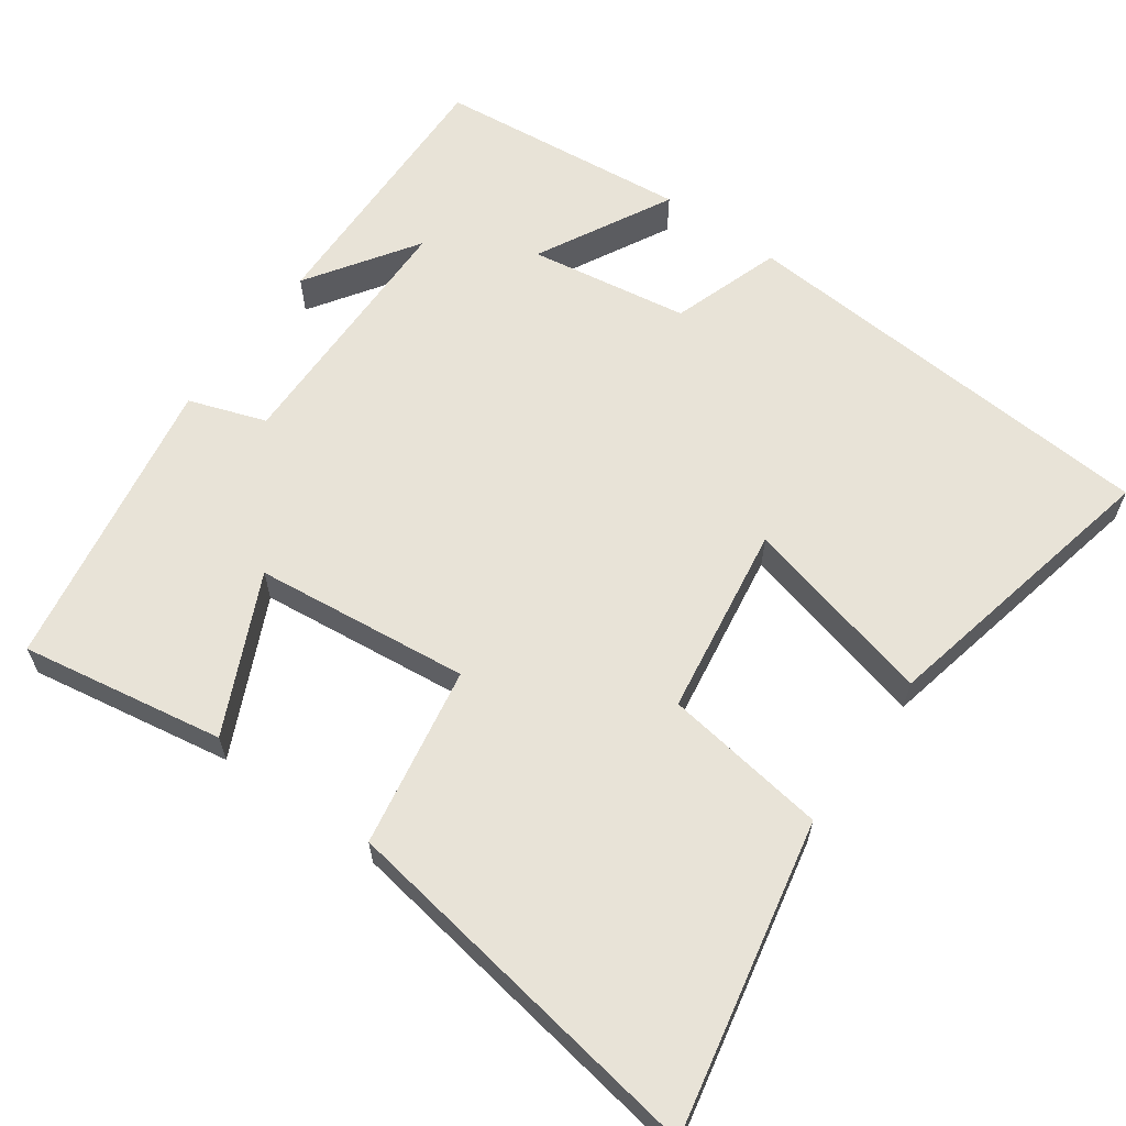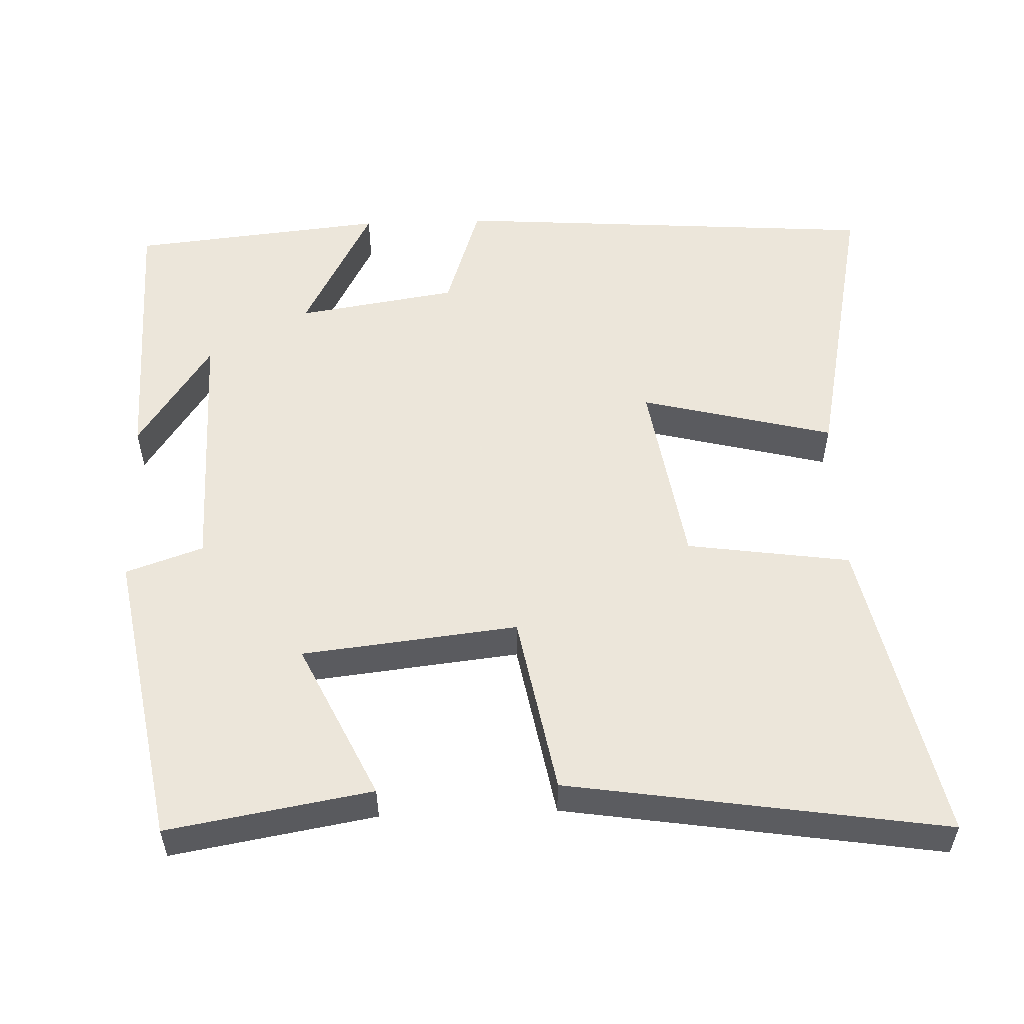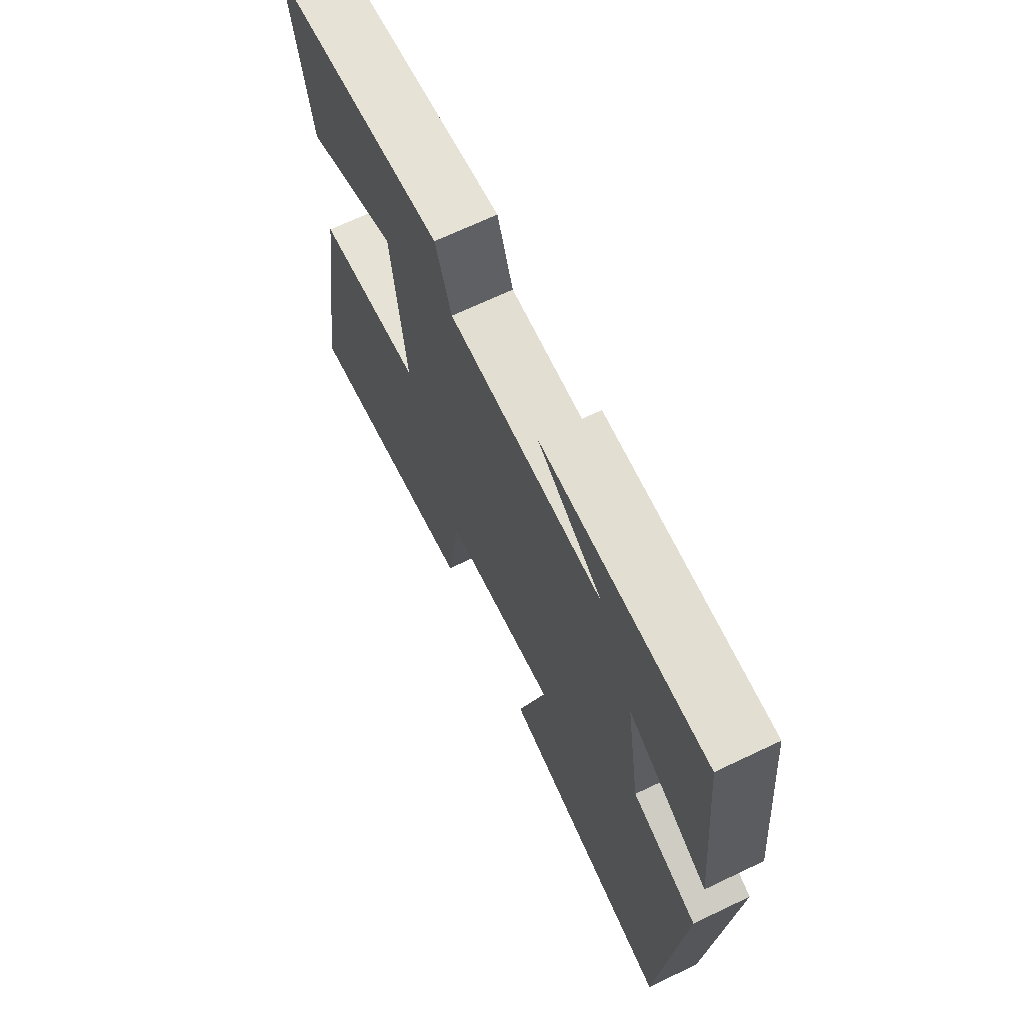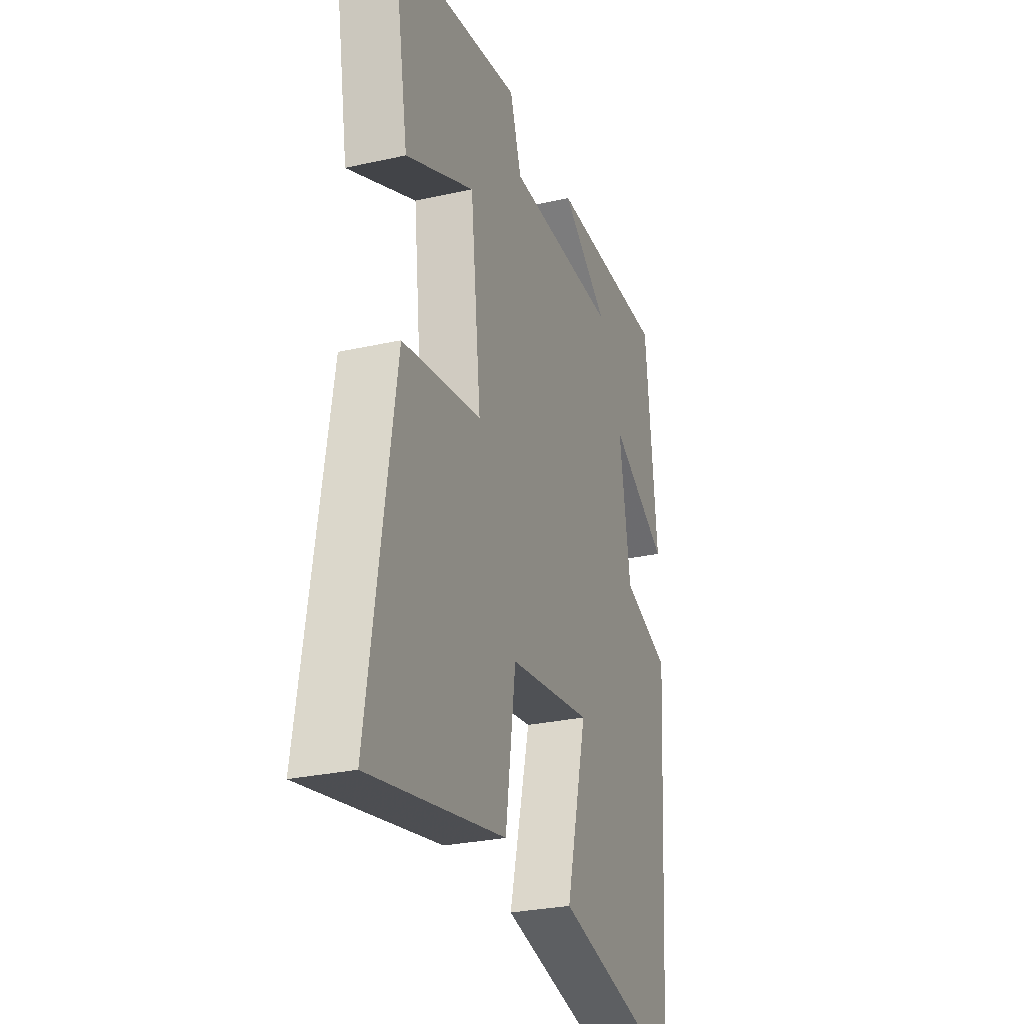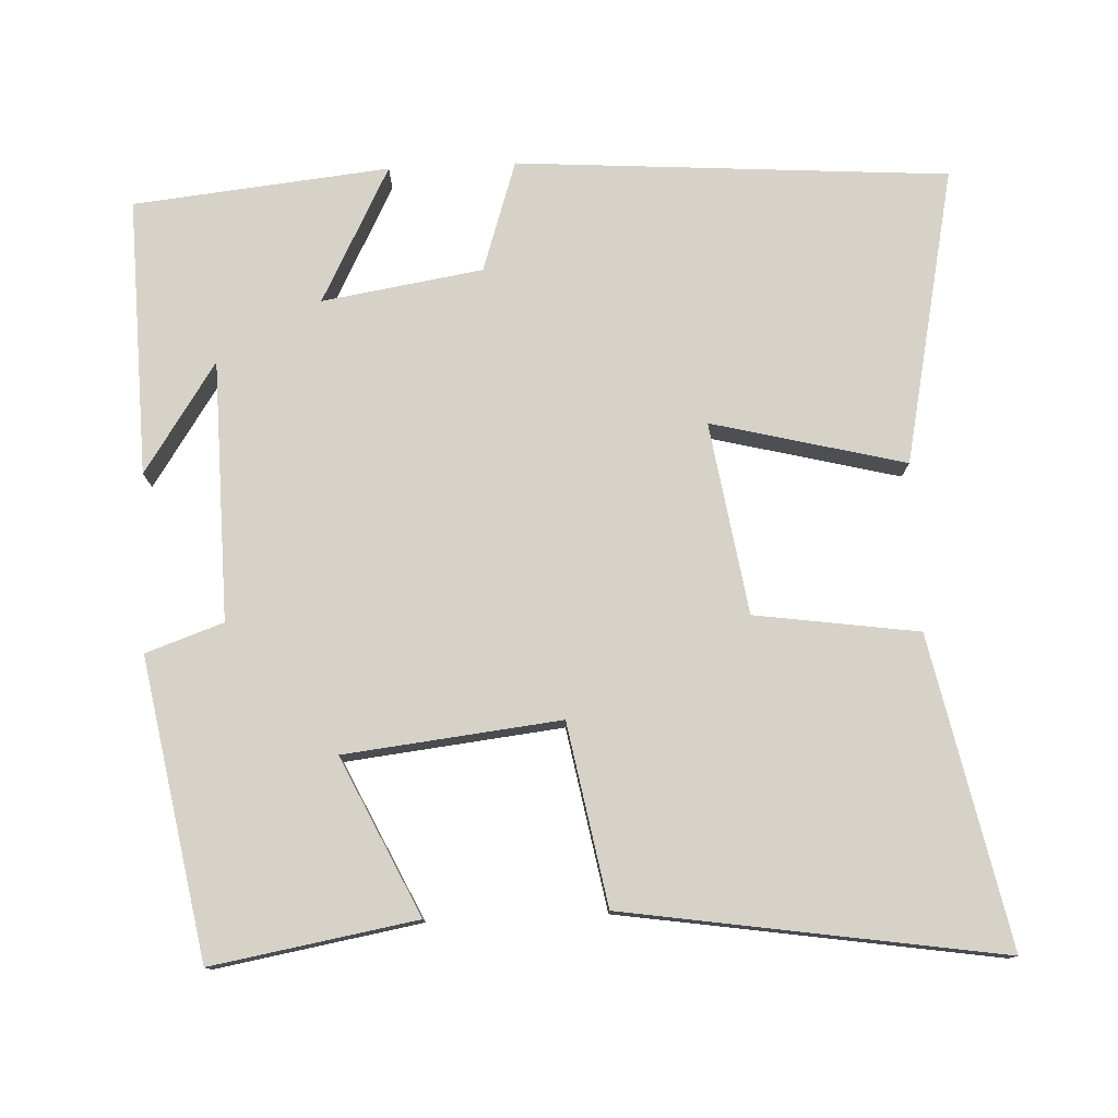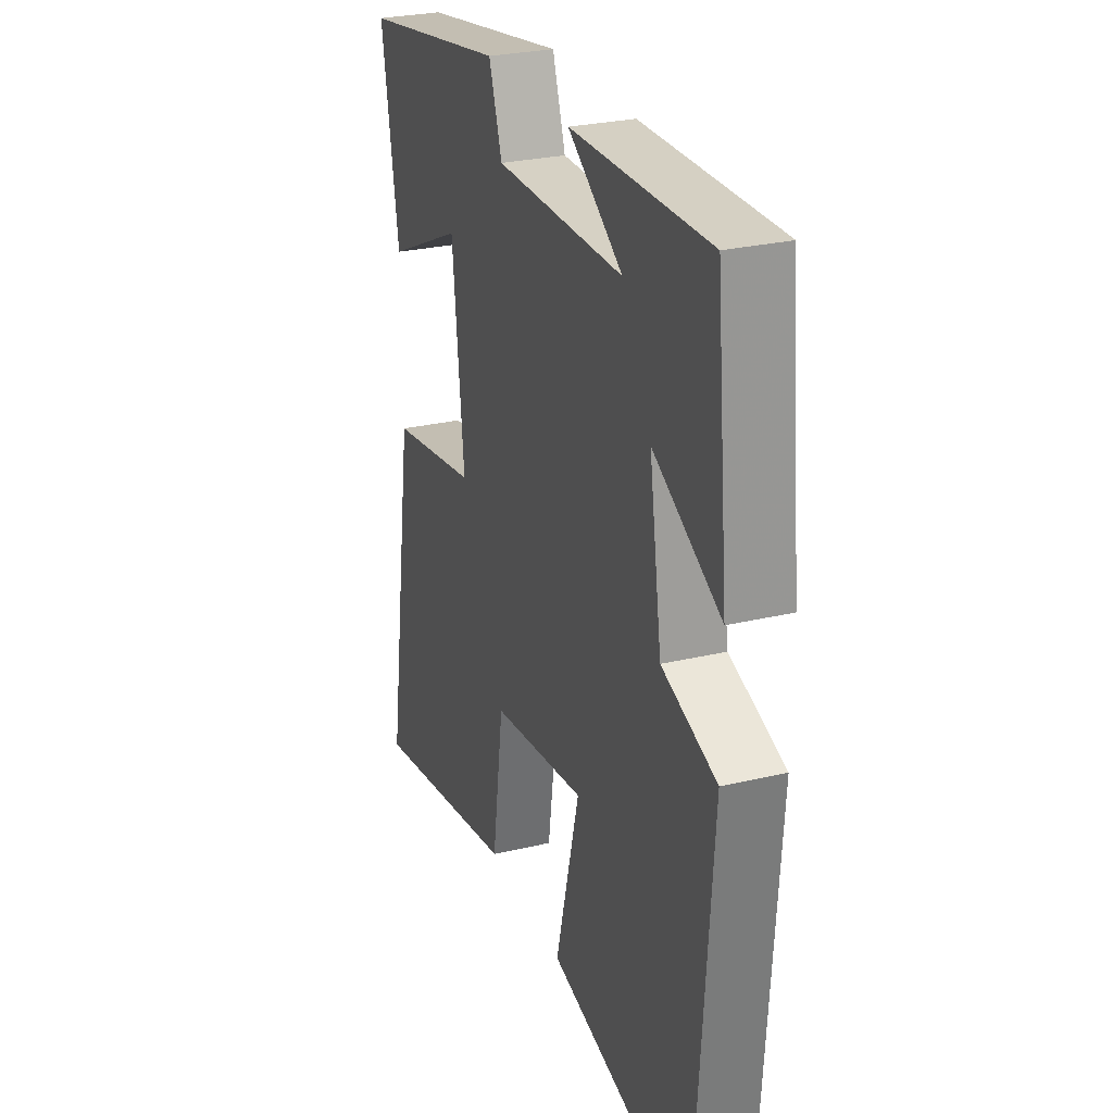
<metadata>
{"format":"obj","ext":"obj","renderer":"f3d","projection":"perspective","resolution":1024,"background":"white","views":[{"elev":62.1,"azim":125.7,"up":"+Y"},{"elev":54.2,"azim":87.9,"up":"+Y"},{"elev":68.7,"azim":-115.5,"up":"+Z"},{"elev":-28.5,"azim":108.6,"up":"+Z"},{"elev":77.6,"azim":87.4,"up":"+Y"},{"elev":27.8,"azim":-109.8,"up":"+Z"}]}
</metadata>
<code>
v 0.547 0.07 0.428
v 0.5 0.07 0.154
v 0.289 0.07 0.254
v 0.257 0.07 -0.036
v 0.5 0.07 -0.08
v 0.579 0.07 -0.586
v 0.164 0.07 -0.5
v 0.132 0.07 -0.28
v -0.126 0.07 -0.24
v -0.06 0.07 -0.5
v -0.458 0.07 -0.584
v -0.5 0.07 -0.003
v -0.351 0.07 0.046
v -0.317 0.07 0.262
v -0.5 0.07 0.167
v -0.465 0.07 0.511
v -0.091 0.07 0.5
v -0.239 0.07 0.402
v 0.111 0.07 0.396
v 0.147 0.07 0.5
v 0.547 0 0.428
v 0.5 0 0.154
v 0.289 0 0.254
v 0.257 0 -0.036
v 0.5 0 -0.08
v 0.579 0 -0.586
v 0.164 0 -0.5
v 0.132 0 -0.28
v -0.126 0 -0.24
v -0.06 0 -0.5
v -0.458 0 -0.584
v -0.5 0 -0.003
v -0.351 0 0.046
v -0.317 0 0.262
v -0.5 0 0.167
v -0.465 0 0.511
v -0.091 0 0.5
v -0.239 0 0.402
v 0.111 0 0.396
v 0.147 0 0.5
f 1 2 3
f 20 1 3
f 19 20 3
f 18 19 3 4
f 16 17 18
f 14 15 16 18
f 13 14 18 4
f 11 12 13
f 10 11 13
f 9 10 13
f 13 4 5
f 9 13 5
f 8 9 5
f 5 6 7 8
f 23 22 21
f 23 21 40
f 23 40 39
f 24 23 39 38
f 38 37 36
f 38 36 35 34
f 24 38 34 33
f 33 32 31
f 33 31 30
f 33 30 29
f 25 24 33
f 25 33 29
f 25 29 28
f 28 27 26 25
f 1 21 22 2
f 2 22 23 3
f 3 23 24 4
f 4 24 25 5
f 5 25 26 6
f 6 26 27 7
f 7 27 28 8
f 8 28 29 9
f 9 29 30 10
f 10 30 31 11
f 11 31 32 12
f 12 32 33 13
f 13 33 34 14
f 14 34 35 15
f 15 35 36 16
f 16 36 37 17
f 17 37 38 18
f 18 38 39 19
f 19 39 40 20
f 20 40 21 1

</code>
